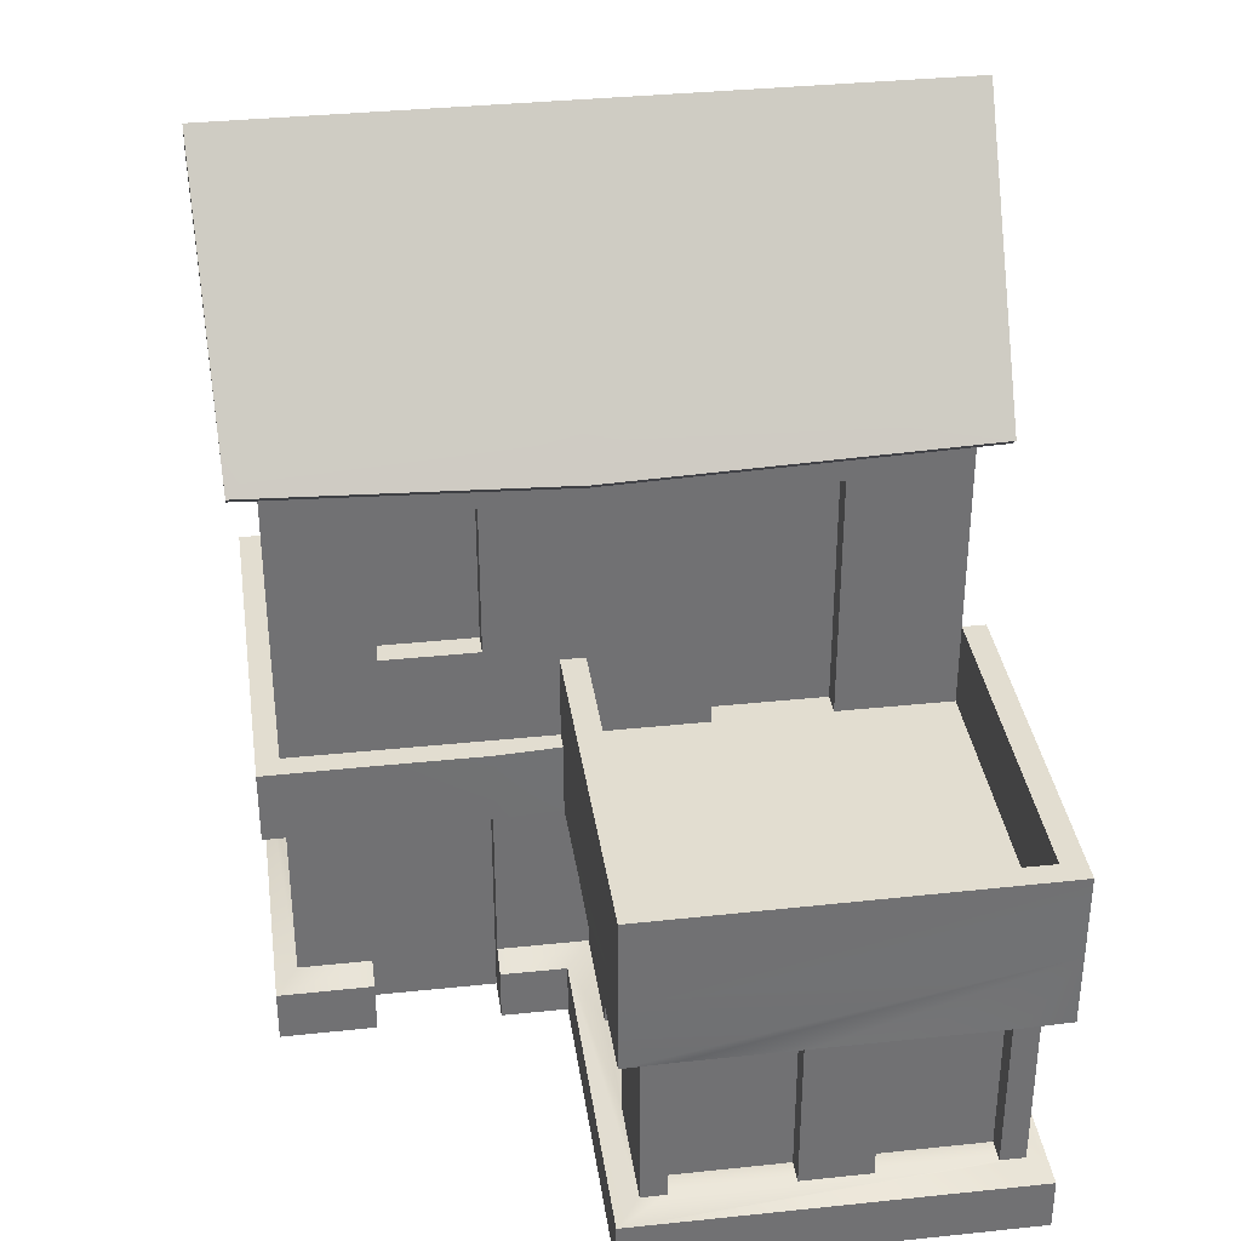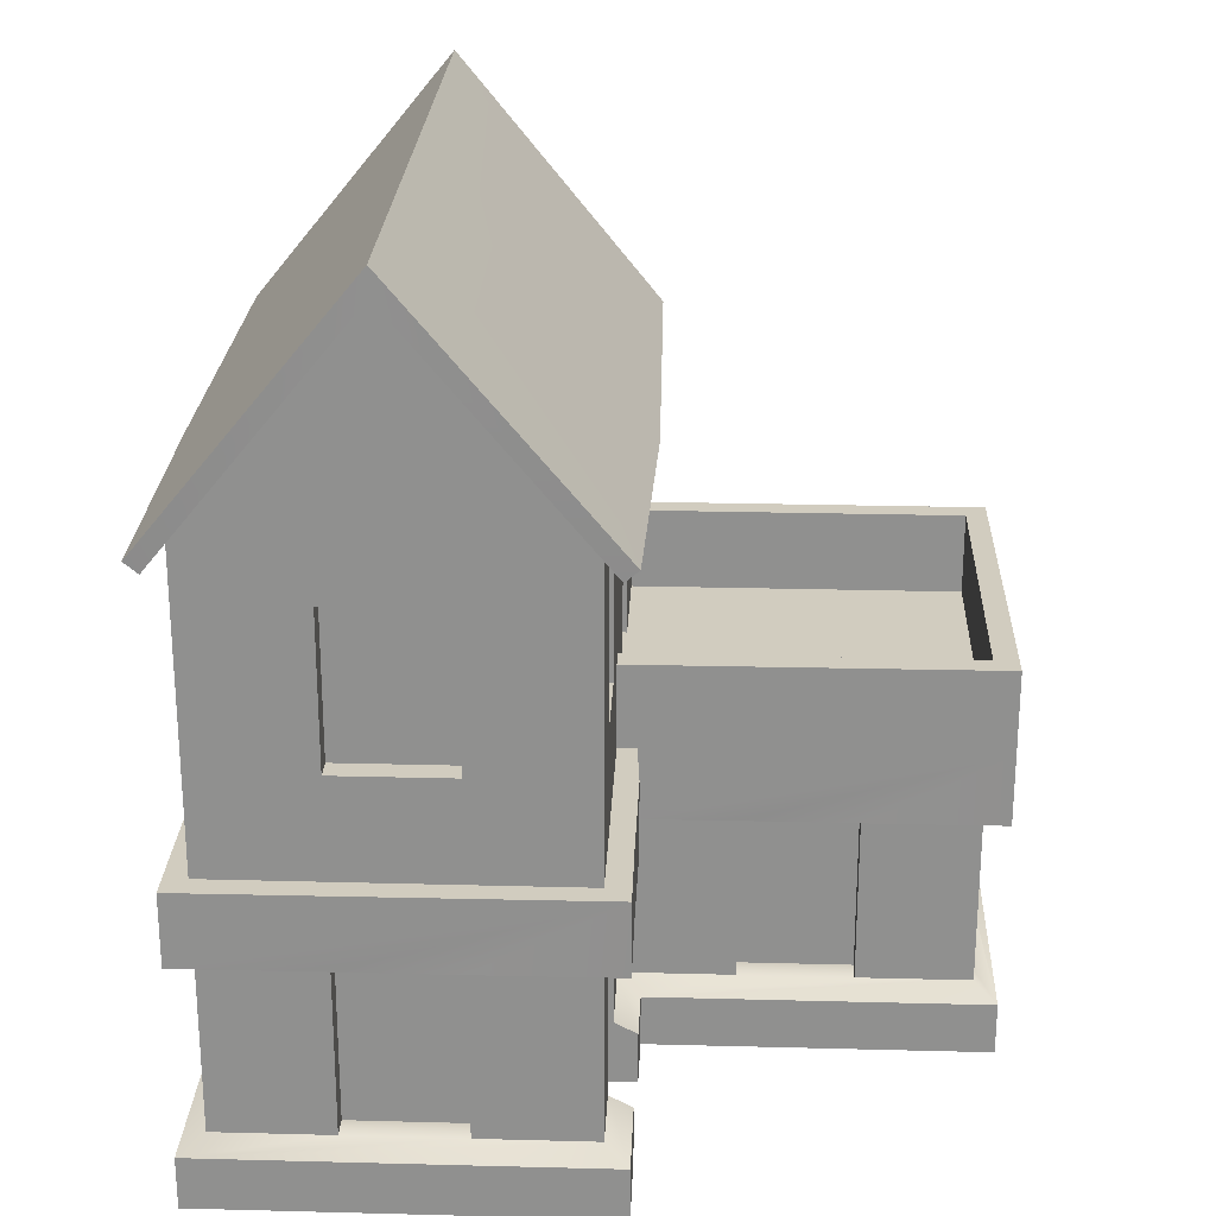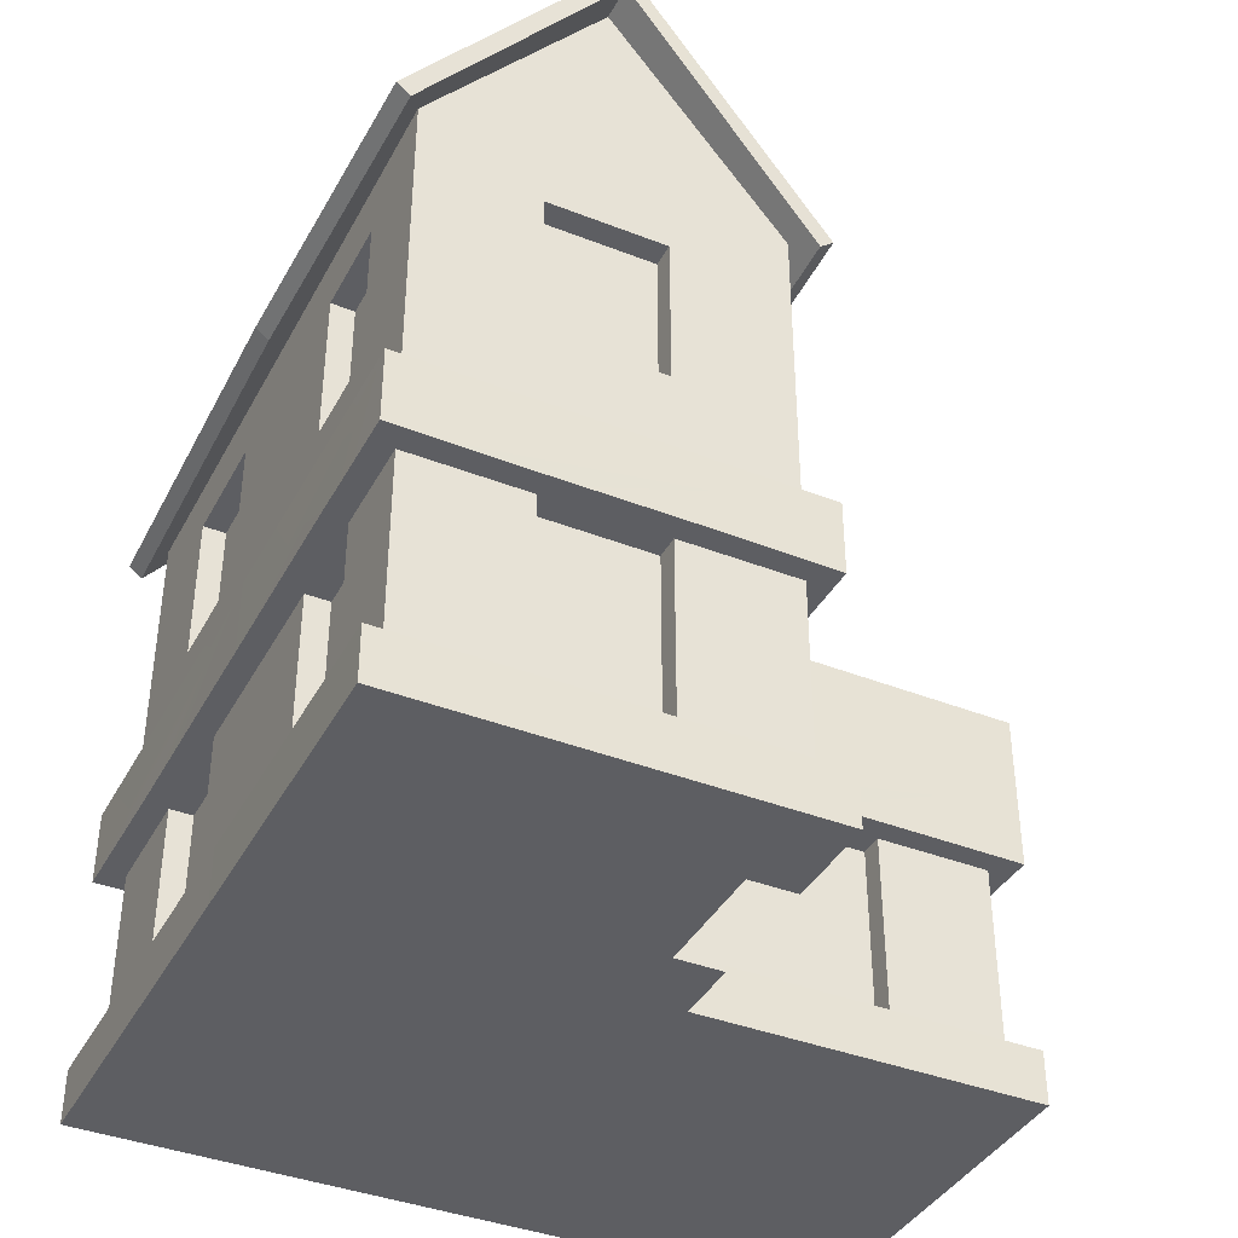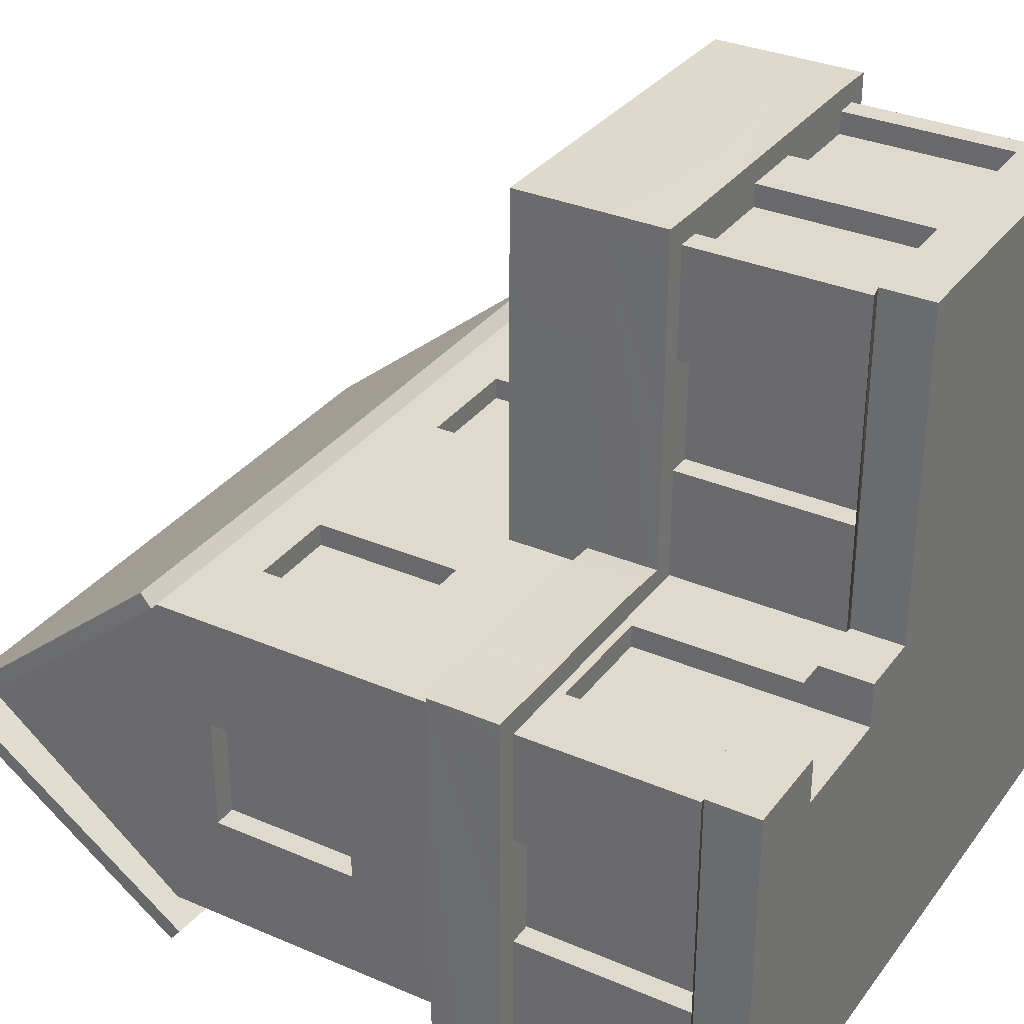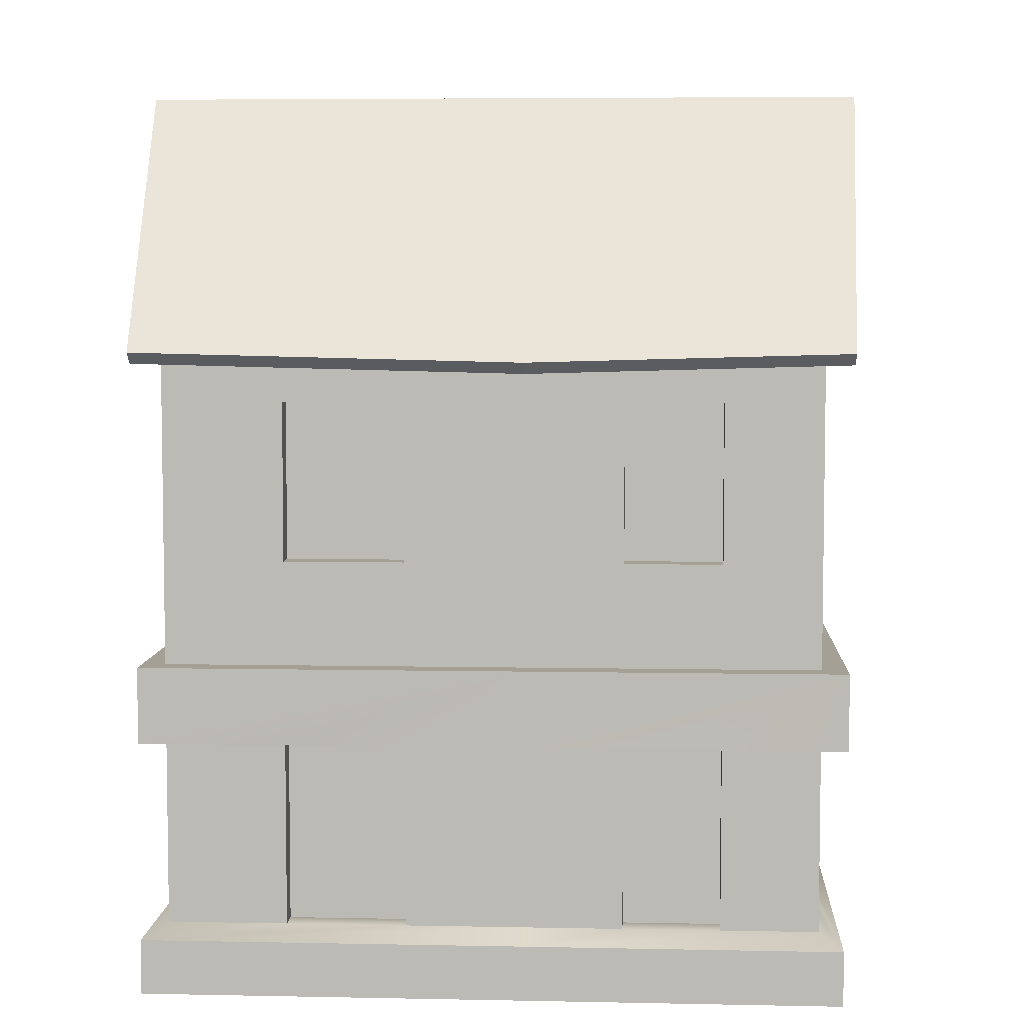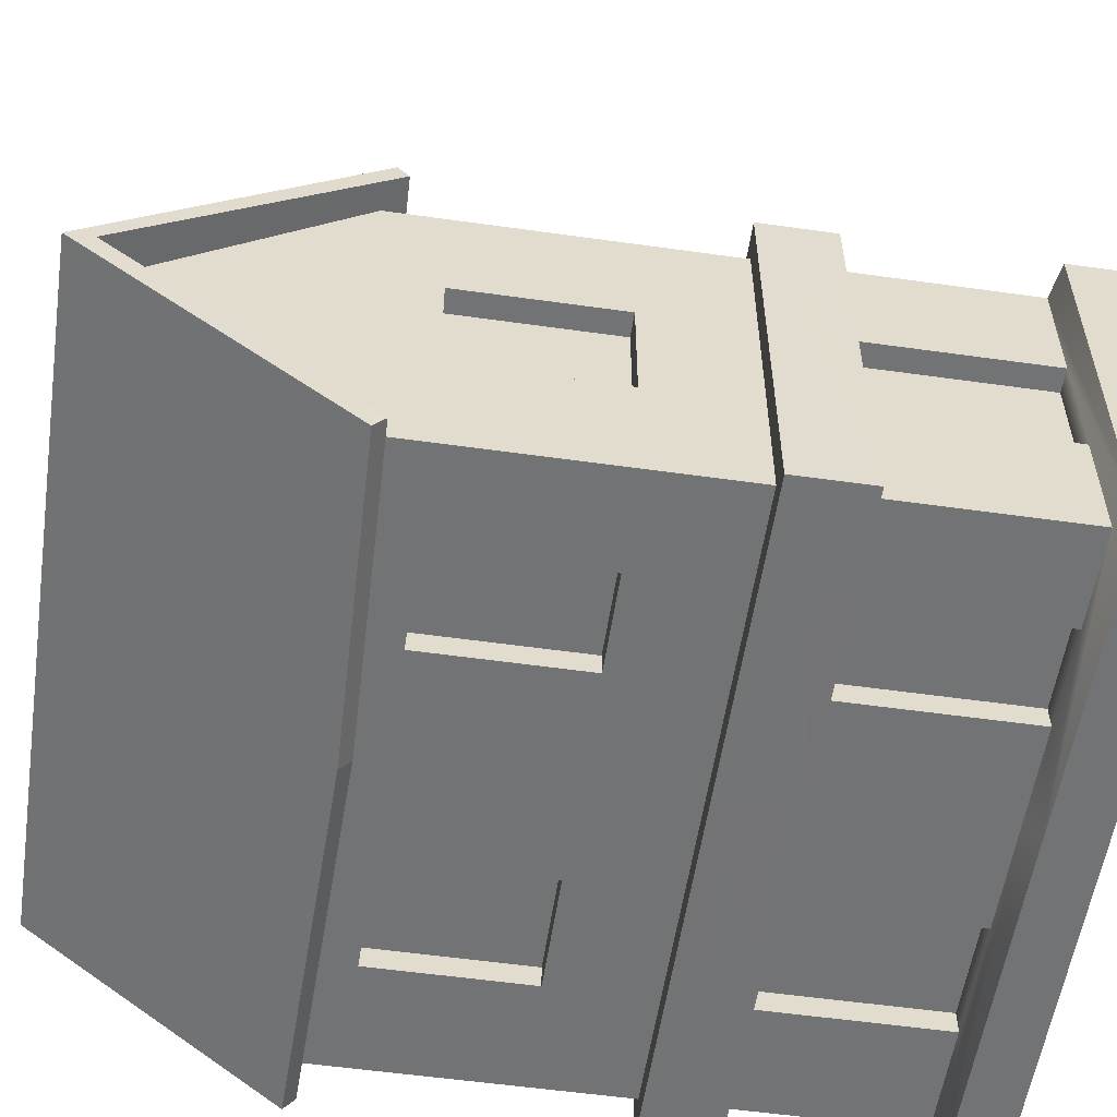
<metadata>
{"format":"obj","ext":"obj","renderer":"f3d","projection":"perspective","resolution":1024,"background":"white","views":[{"elev":35.1,"azim":-8.0,"up":"+Y"},{"elev":24.1,"azim":-87.5,"up":"+Y"},{"elev":-39.3,"azim":-116.0,"up":"+Y"},{"elev":32.6,"azim":-59.2,"up":"+Z"},{"elev":5.7,"azim":-176.6,"up":"+Y"},{"elev":-55.9,"azim":-98.4,"up":"+Z"}]}
</metadata>
<code>
v  0.3319 91.57 1.923
v  0.3319 124.3 -25.06
v  -40 124.3 -25.06
v  -40 91.57 1.923
v  50 91.57 1.923
v  50 124.3 -25.06
v  0.3319 91.57 -51.92
v  -40 91.57 -51.92
v  50 91.57 -51.92
v  -43.76 87.09 2.38
v  0.3319 85.88 3.365
v  0.3319 87.45 5.289
v  -43.76 88.66 4.306
v  -45.32 120.6 -25
v  -45.32 124.3 -25.06
v  53.76 87.09 2.38
v  53.76 88.66 4.306
v  55.32 120.6 -25
v  55.32 124.3 -25.06
v  0.3319 85.88 -53.37
v  -43.76 87.09 -52.38
v  -43.76 88.66 -54.3
v  0.3319 87.45 -55.29
v  53.76 87.09 -52.38
v  53.76 88.66 -54.3
v  -40 90 -0
v  0.3319 90 -0
v  0.3319 90 -50
v  -40 90 -50
v  -40 120.6 -25
v  50 90 -0
v  50 120.6 -25
v  50 90 -50
v  50 60 -16.67
v  50 60 -0
v  50 45.66 -0
v  50 60 -33.33
v  50 60 -50
v  50 45.66 -50
v  33.44 60 -50
v  16.89 60 -50
v  0.3319 60 -50
v  0.3319 45.66 -50
v  -40 60 -33.33
v  -40 60 -50
v  -40 45.66 -50
v  -40 60 -16.67
v  -40 60 -0
v  -40 45.66 -0
v  33.44 60 -0
v  33.44 45.66 -0
v  -13.11 60 -50
v  -26.56 60 -50
v  -12.42 45.66 -0
v  -29.7 45.66 -0
v  -29.7 35.14 -0
v  -29.7 33.82 -0
v  -12.42 35.14 -0
v  -12.42 33.82 -0
v  -40 81.85 -0
v  -26.56 81.85 -0
v  -13.11 81.85 -0
v  0.3319 81.85 -0
v  16.89 81.85 -0
v  33.44 81.85 -0
v  50 81.85 -0
v  50 81.85 -16.67
v  50 81.85 -33.33
v  50 81.85 -50
v  33.44 81.85 -50
v  16.89 81.85 -50
v  0.3319 81.85 -50
v  -13.11 81.85 -50
v  -26.56 81.85 -50
v  -40 81.85 -50
v  -40 81.85 -33.33
v  -40 81.85 -16.67
v  0.3319 60 -0
v  -13.11 60 -0
v  -26.56 60 -0
v  16.89 60 -0
v  50 35.14 -0
v  50 9.363 -0
v  50 9.363 -16.67
v  50 35.14 -16.67
v  50 9.363 -50
v  50 35.14 -50
v  50 35.14 -33.33
v  50 9.363 -33.33
v  33.44 9.363 -50
v  33.44 35.14 -50
v  0.3319 9.363 -50
v  0.3319 35.14 -50
v  16.89 35.14 -50
v  16.89 9.363 -50
v  -40 35.14 -50
v  -40 9.363 -50
v  -40 9.363 -33.33
v  -40 35.14 -33.33
v  -40 9.363 -0
v  -40 35.14 -0
v  -40 35.14 -16.67
v  -40 9.363 -16.67
v  0.3319 35.14 48.84
v  0.3319 9.363 48.84
v  3.911 9.363 48.84
v  3.911 35.14 48.84
v  -13.11 9.363 -50
v  -13.11 35.14 -50
v  -26.56 35.14 -50
v  -26.56 9.363 -50
v  50 35.14 48.84
v  50 9.363 48.84
v  50 9.363 32.56
v  50 35.14 32.56
v  50 35.14 16.28
v  50 9.363 16.28
v  0.3319 35.14 32.56
v  0.3319 9.363 32.56
v  0.3319 35.14 16.28
v  0.3319 35.14 -0
v  0.3319 9.363 -0
v  0.3319 9.363 16.28
v  46.5 35.14 48.84
v  46.5 9.363 48.84
v  20.47 35.14 48.84
v  20.47 9.363 48.84
v  30.31 9.363 48.84
v  30.31 35.14 48.84
v  -29.7 9.363 -0
v  -12.42 9.363 -0
v  0.3319 57.81 -0.001
v  0.3319 45.66 -0
v  16.89 45.66 -0
v  -3.138 57.81 -0
v  -3.138 45.66 -0
v  3.65 9.363 32.56
v  3.65 35.14 32.56
v  3.65 35.14 16.28
v  3.65 9.363 16.28
v  -12.42 9.363 -3.318
v  -12.42 33.82 -3.318
v  -29.7 33.82 -3.318
v  -12.42 0 -3.318
v  -29.7 9.363 -3.318
v  -29.7 0 -3.318
v  53.33 0 -53.23
v  53.33 7.585 -53.23
v  53.32 7.585 -0
v  53.32 0 -0
v  0.3319 0 -53.32
v  0.3319 7.585 -53.32
v  -43.17 0 3.379
v  -43.17 7.585 3.379
v  -43.22 7.585 -53.48
v  -43.22 0 -53.48
v  50 0 -50
v  50 0 -0
v  0.3319 0 -0
v  0.3319 0 -50
v  53.22 0 52.04
v  53.22 7.585 52.04
v  -3.048 7.585 51.96
v  -3.048 0 51.96
v  -13.11 60 -3.318
v  -13.11 81.85 -3.318
v  -26.56 81.85 -3.318
v  -26.56 60 -3.318
v  16.89 45.66 -3.318
v  33.44 45.66 -3.318
v  33.44 60 -3.318
v  16.89 60 -3.318
v  33.44 81.85 -3.318
v  16.89 81.85 -3.318
v  46.68 60 -33.33
v  46.68 81.85 -33.33
v  46.68 81.85 -16.67
v  46.68 60 -16.67
v  16.89 60 -46.68
v  16.89 81.85 -46.68
v  33.44 81.85 -46.68
v  33.44 60 -46.68
v  -26.56 60 -46.68
v  -26.56 81.85 -46.68
v  -13.11 81.85 -46.68
v  -13.11 60 -46.68
v  -36.68 60 -16.67
v  -36.68 81.85 -16.67
v  -36.68 81.85 -33.33
v  -36.68 60 -33.33
v  50 0 48.84
v  0.3319 0 48.84
v  0.3319 45.66 48.84
v  50 45.66 48.84
v  -2.986 35.14 32.56
v  -2.865 35.14 52.29
v  -2.865 45.66 52.29
v  -2.986 35.14 16.28
v  -3.138 35.14 2.752
v  -3.138 45.66 2.706
v  -3.071 0 3.341
v  -3.071 7.585 3.341
v  -12.42 7.585 3.318
v  -12.42 0 3.318
v  -29.7 45.66 3.318
v  -43.17 45.66 3.434
v  -43.17 35.14 3.434
v  -29.7 35.14 3.318
v  46.68 35.14 -16.67
v  46.68 9.363 -16.67
v  46.68 9.363 -33.33
v  46.68 35.14 -33.33
v  33.44 35.14 -46.68
v  33.44 9.363 -46.68
v  16.89 9.363 -46.68
v  16.89 35.14 -46.68
v  -36.68 35.14 -33.33
v  -36.68 9.363 -33.33
v  -36.68 9.363 -16.67
v  -36.68 35.14 -16.67
v  3.911 35.14 45.52
v  3.911 9.363 45.52
v  20.47 9.363 45.52
v  20.47 35.14 45.52
v  -13.11 35.14 -46.68
v  -13.11 9.363 -46.68
v  -26.56 9.363 -46.68
v  -26.56 35.14 -46.68
v  46.68 35.14 32.56
v  46.68 9.363 32.56
v  46.68 9.363 16.28
v  46.68 35.14 16.28
v  -29.7 0 3.318
v  -29.7 7.585 3.318
v  -12.42 45.66 3.318
v  -12.42 35.14 3.318
v  -40 0 -50
v  -40 0 -0
v  -12.42 0 -0
v  -29.7 0 -0
v  53.18 45.66 -53.47
v  53.32 45.66 -0
v  53.32 35.14 -0
v  53.32 35.14 -16.67
v  53.32 35.14 -33.33
v  53.18 35.14 -53.47
v  0.3319 45.66 -53.32
v  33.44 35.14 -53.32
v  16.89 35.14 -53.32
v  0.3319 35.14 -53.32
v  -43.51 45.66 -53.22
v  -43.51 35.14 -53.22
v  -43.32 35.14 -33.33
v  -43.32 35.14 -16.67
v  53.34 45.66 51.95
v  3.911 35.14 52.15
v  20.47 35.14 52.15
v  30.31 35.14 52.15
v  46.5 35.14 52.15
v  53.34 35.14 51.95
v  -13.11 35.14 -53.32
v  -26.56 35.14 -53.32
v  53.32 35.14 32.56
v  53.32 35.14 16.28
v  46.5 9.363 45.52
v  46.5 35.14 45.52
v  30.31 35.14 45.52
v  30.31 9.363 45.52
v  -3.138 57.81 2.722
v  0.3319 57.81 48.84
v  -2.865 57.81 52.29
v  50 57.81 48.84
v  53.34 57.81 51.95
v  50 57.81 -0
v  53.32 57.81 -0
g Object003
f 1 2 3 4
f 5 6 2 1
f 7 8 3 2
f 9 7 2 6
f 10 11 12 13
f 14 10 13 15
f 11 16 17 12
f 16 18 19 17
f 20 21 22 23
f 21 14 15 22
f 18 24 25 19
f 24 20 23 25
f 26 27 11 10
f 1 4 13 12
f 4 3 15 13
f 3 8 22 15
f 8 7 23 22
f 28 29 21 20
f 29 30 14 21
f 30 26 10 14
f 27 31 16 11
f 31 32 18 16
f 32 33 24 18
f 33 28 20 24
f 7 9 25 23
f 9 6 19 25
f 6 5 17 19
f 5 1 12 17
f 34 35 36 37
f 38 37 36 39
f 40 38 39 41
f 42 41 39 43
f 44 45 46 47
f 48 47 46 49
f 35 50 51 36
f 52 42 43 53
f 45 53 43 46
f 54 55 56 57
f 58 54 57 59
f 27 26 60 61
f 27 61 62 63
f 31 27 63 64
f 31 64 65 66
f 32 31 66 33
f 33 66 67 68
f 69 33 68
f 28 33 69 70
f 28 70 71 72
f 29 28 72 73
f 29 73 74 75
f 30 29 75 26
f 26 75 76 77
f 60 26 77
f 78 63 62 79
f 60 48 80 61
f 35 66 65 50
f 63 78 81 64
f 48 60 77 47
f 75 45 44 76
f 42 72 71 41
f 69 38 40 70
f 45 75 74 53
f 72 42 52 73
f 38 69 68 37
f 66 35 34 67
f 82 83 84 85
f 86 87 88 89
f 87 86 90 91
f 92 93 94 95
f 96 97 98 99
f 100 101 102 103
f 104 105 106 107
f 93 92 108 109
f 97 96 110 111
f 112 113 114 115
f 83 82 116 117
f 105 104 118 119
f 120 121 122 123
f 113 112 124 125
f 126 127 128 129
f 101 100 130 57
f 101 57 56
f 59 131 122 58
f 58 122 121
f 56 55 54
f 54 58 56
f 132 133 134 78
f 81 78 134
f 80 48 49 135
f 54 136 135 55
f 49 55 135
f 79 80 135 78
f 132 78 135
f 27 1 12 11
f 7 28 20 23
f 28 7 23 20
f 1 27 11 12
f 137 138 139 140
f 141 142 143 144
f 144 143 145 146
f 147 148 149 150
f 151 152 148 147
f 153 154 155 156
f 157 158 159 160
f 161 162 163 164
f 156 155 152 151
f 165 166 167 168
f 169 170 171 172
f 171 173 174 172
f 175 176 177 178
f 179 180 181 182
f 183 184 185 186
f 187 188 189 190
f 159 158 191 192
f 149 162 161 150
f 134 133 193 51
f 36 51 193 194
f 195 196 197 198
f 199 198 197 200
f 201 202 203 204
f 205 206 207 208
f 209 210 211 212
f 213 214 215 216
f 217 218 219 220
f 221 222 223 224
f 225 226 227 228
f 229 230 231 232
f 201 164 163 202
f 153 233 234 154
f 199 200 235 236
f 158 157 147 150
f 84 83 149 89
f 86 89 149 148
f 83 158 150 149
f 157 160 151 147
f 160 92 152 151
f 90 86 148 95
f 92 95 148 152
f 237 238 153 156
f 98 97 155 103
f 100 103 155 154
f 192 191 161 164
f 106 105 163 127
f 128 127 163 125
f 113 125 163 162
f 160 237 156 151
f 108 92 152 111
f 97 111 152 155
f 92 160 151 152
f 158 83 149 150
f 114 113 162 117
f 83 117 162 149
f 191 158 150 161
f 239 159 201 204
f 122 131 203 202
f 131 239 204 203
f 159 192 164 201
f 123 122 202 119
f 105 119 202 163
f 238 240 233 153
f 240 130 234 233
f 130 100 154 234
f 241 242 243 244
f 241 244 245 246
f 247 241 246 248
f 247 248 249 250
f 206 251 252 253
f 206 253 254 207
f 255 197 196 256
f 255 256 257 258
f 255 258 259 260
f 251 247 250 261
f 251 261 262 252
f 242 255 260 263
f 242 263 264 243
f 265 266 267 268
f 239 131 141 144
f 131 59 142 141
f 59 57 143 142
f 57 130 145 143
f 130 240 146 145
f 80 79 165 168
f 79 62 166 165
f 62 61 167 166
f 61 80 168 167
f 50 65 173 171
f 65 64 174 173
f 64 81 172 174
f 34 37 175 178
f 37 68 176 175
f 68 67 177 176
f 67 34 178 177
f 40 41 179 182
f 41 71 180 179
f 71 70 181 180
f 70 40 182 181
f 52 53 183 186
f 53 74 184 183
f 74 73 185 184
f 73 52 186 185
f 44 47 187 190
f 47 77 188 187
f 77 76 189 188
f 76 44 190 189
f 88 85 209 212
f 85 84 210 209
f 84 89 211 210
f 89 88 212 211
f 94 91 213 216
f 91 90 214 213
f 90 95 215 214
f 95 94 216 215
f 102 99 217 220
f 99 98 218 217
f 98 103 219 218
f 103 102 220 219
f 126 107 221 224
f 107 106 222 221
f 106 127 223 222
f 127 126 224 223
f 110 109 225 228
f 109 108 226 225
f 108 111 227 226
f 111 110 228 227
f 116 115 229 232
f 115 114 230 229
f 114 117 231 230
f 117 116 232 231
f 123 119 137 140
f 119 118 138 137
f 118 120 139 138
f 120 123 140 139
f 128 125 265 268
f 125 124 266 265
f 124 129 267 266
f 129 128 268 267
f 121 120 198 199
f 120 118 195 198
f 118 104 196 195
f 132 135 269 270
f 270 269 271
f 39 36 242 241
f 82 85 244 243
f 85 88 245 244
f 88 87 246 245
f 93 43 247 250
f 43 39 241 247
f 87 91 248 246
f 91 94 249 248
f 94 93 250 249
f 49 46 251 206
f 96 99 253 252
f 99 102 254 253
f 102 101 207 254
f 272 270 271 273
f 104 107 256 196
f 107 126 257 256
f 126 129 258 257
f 129 124 259 258
f 124 112 260 259
f 46 43 247 251
f 43 93 250 247
f 93 109 261 250
f 109 110 262 261
f 110 96 252 262
f 274 272 273 275
f 112 115 263 260
f 115 116 264 263
f 116 82 243 264
f 55 49 206 205
f 101 56 208 207
f 54 235 200 136
f 58 121 199 236
f 55 205 235 54
f 205 208 236 235
f 208 56 58 236
f 193 133 132 270
f 200 197 271 269
f 200 269 135 136
f 194 193 270 272
f 197 255 273 271
f 36 194 272 274
f 255 242 275 273
f 242 36 274 275
f 50 171 170 51
f 51 170 169 134
f 81 134 169 172
f 237 160 159 144
f 159 239 144
f 237 144 146 240
f 237 240 238

</code>
